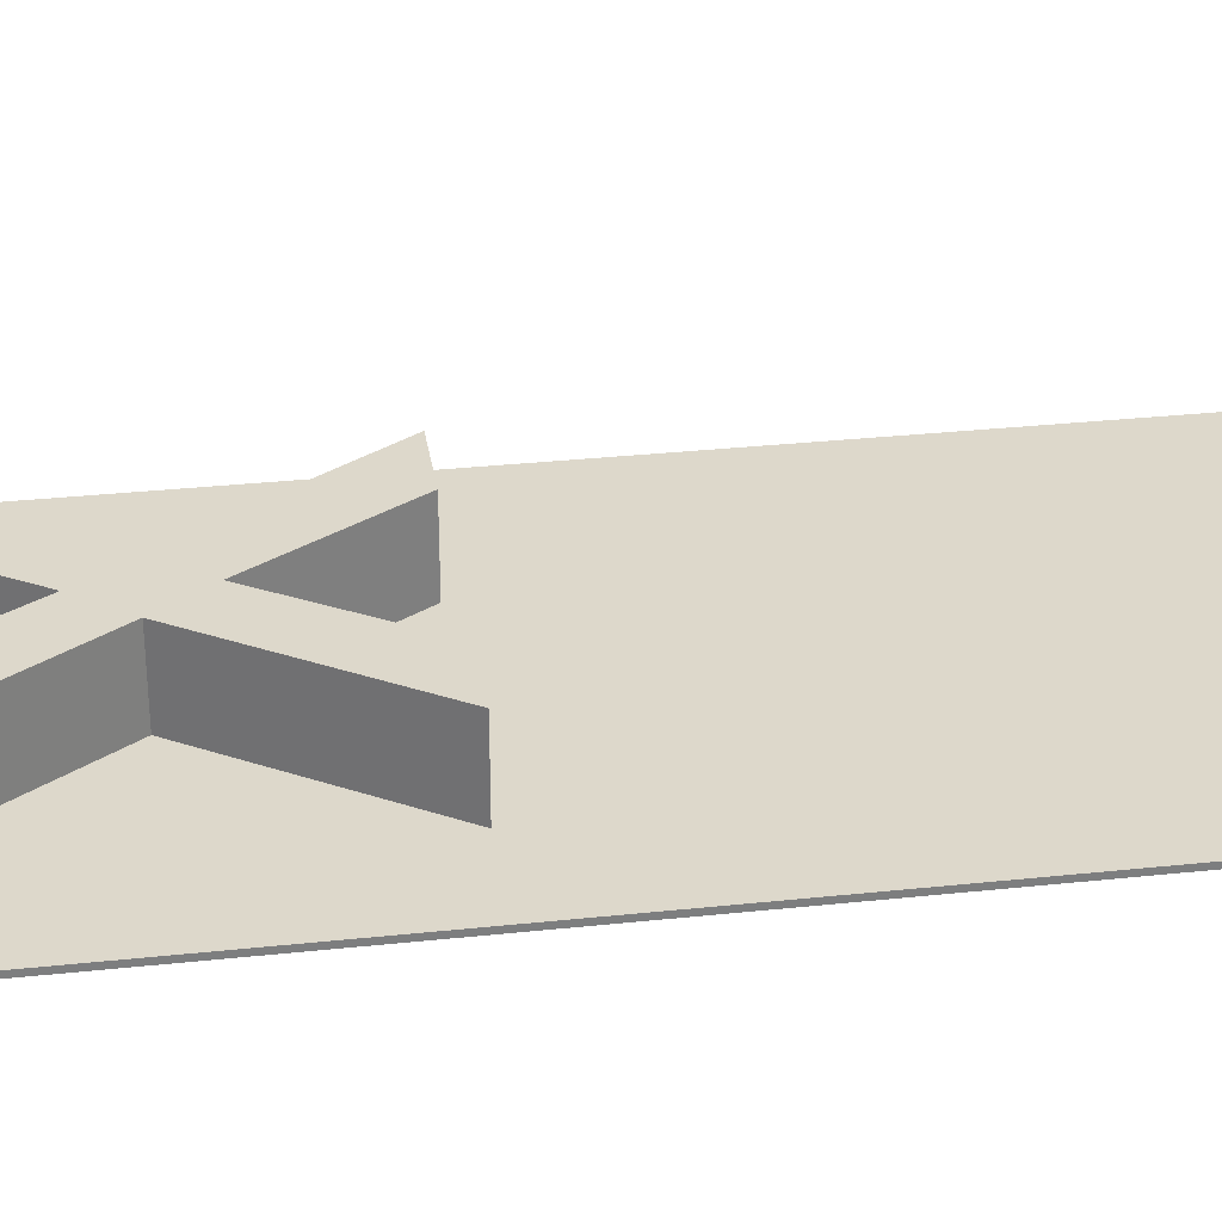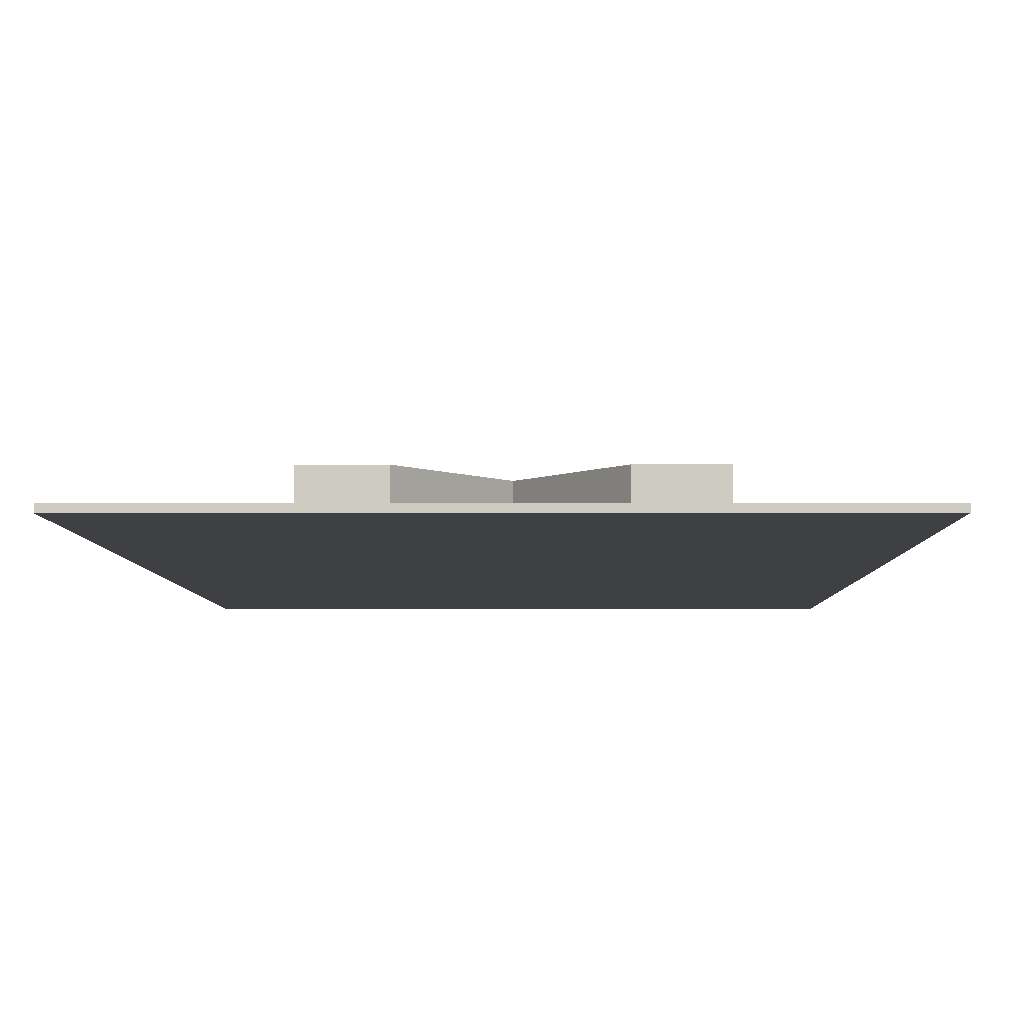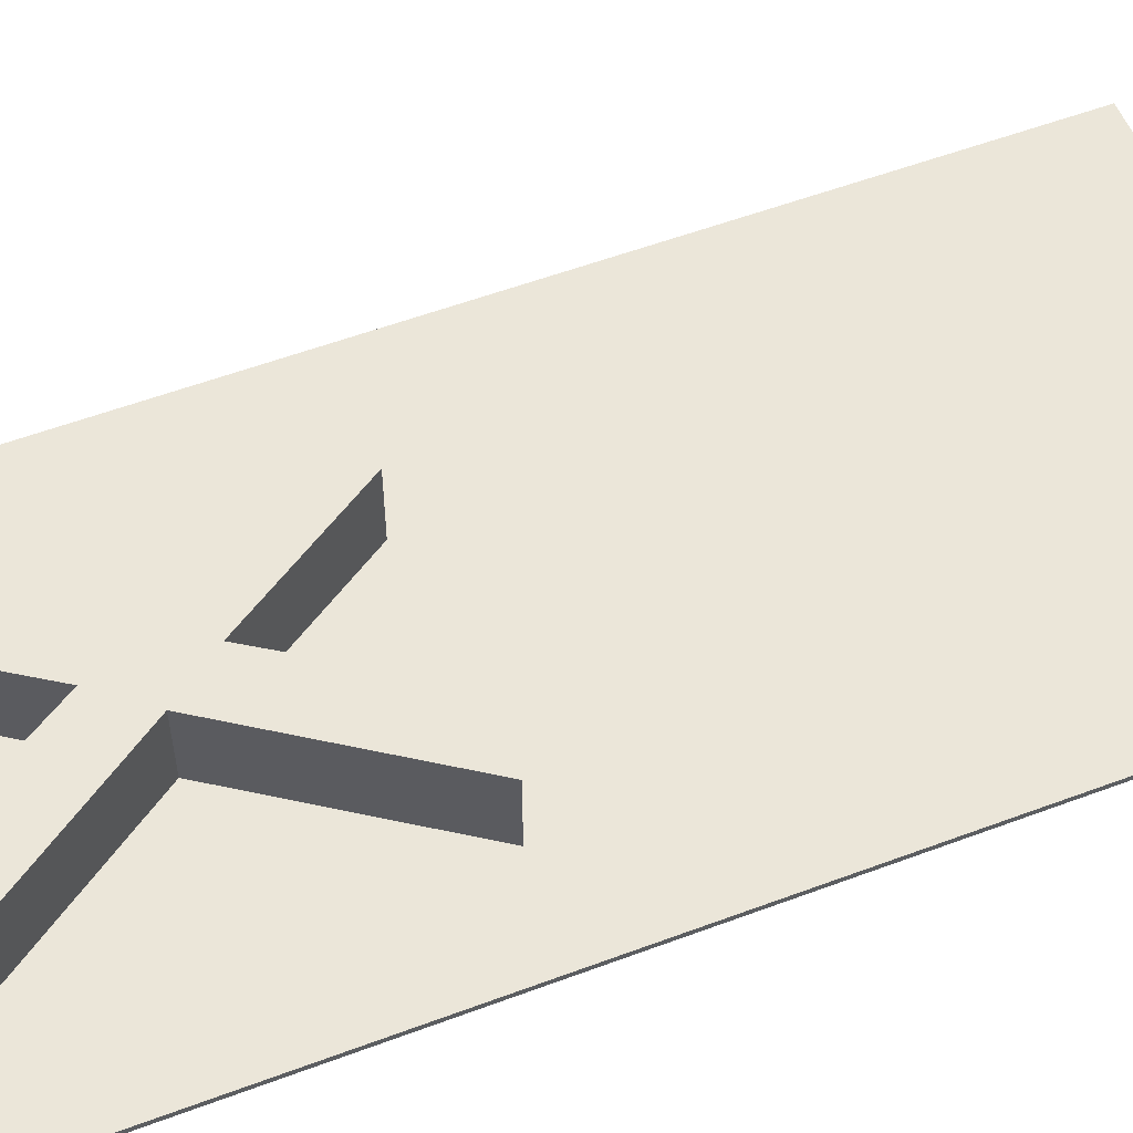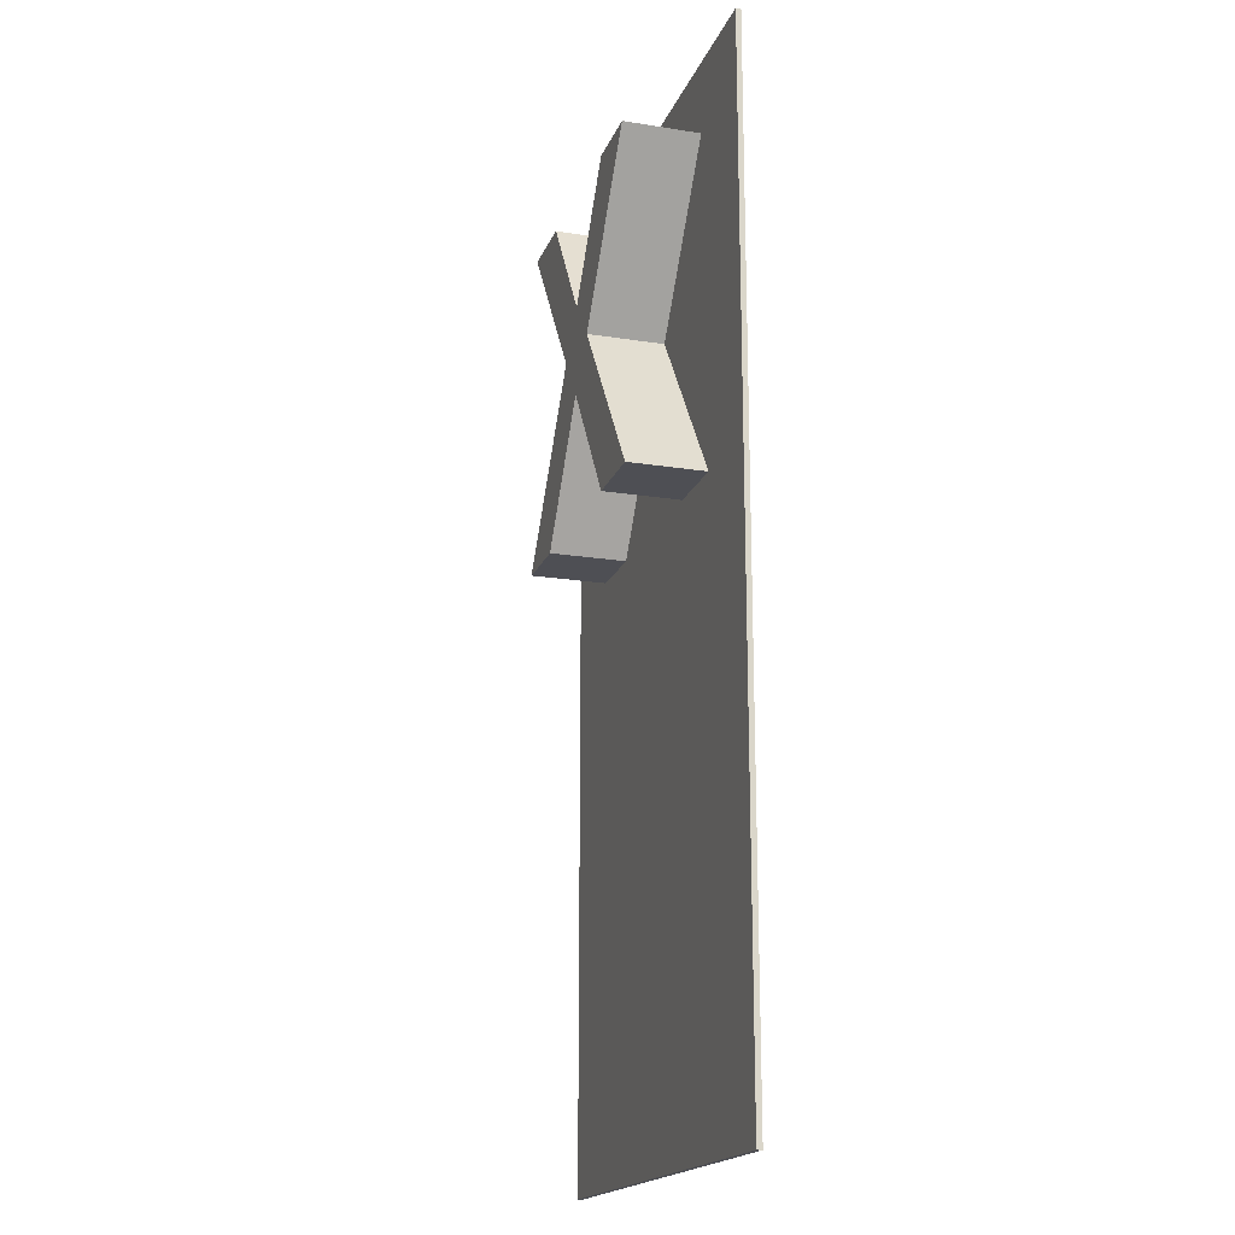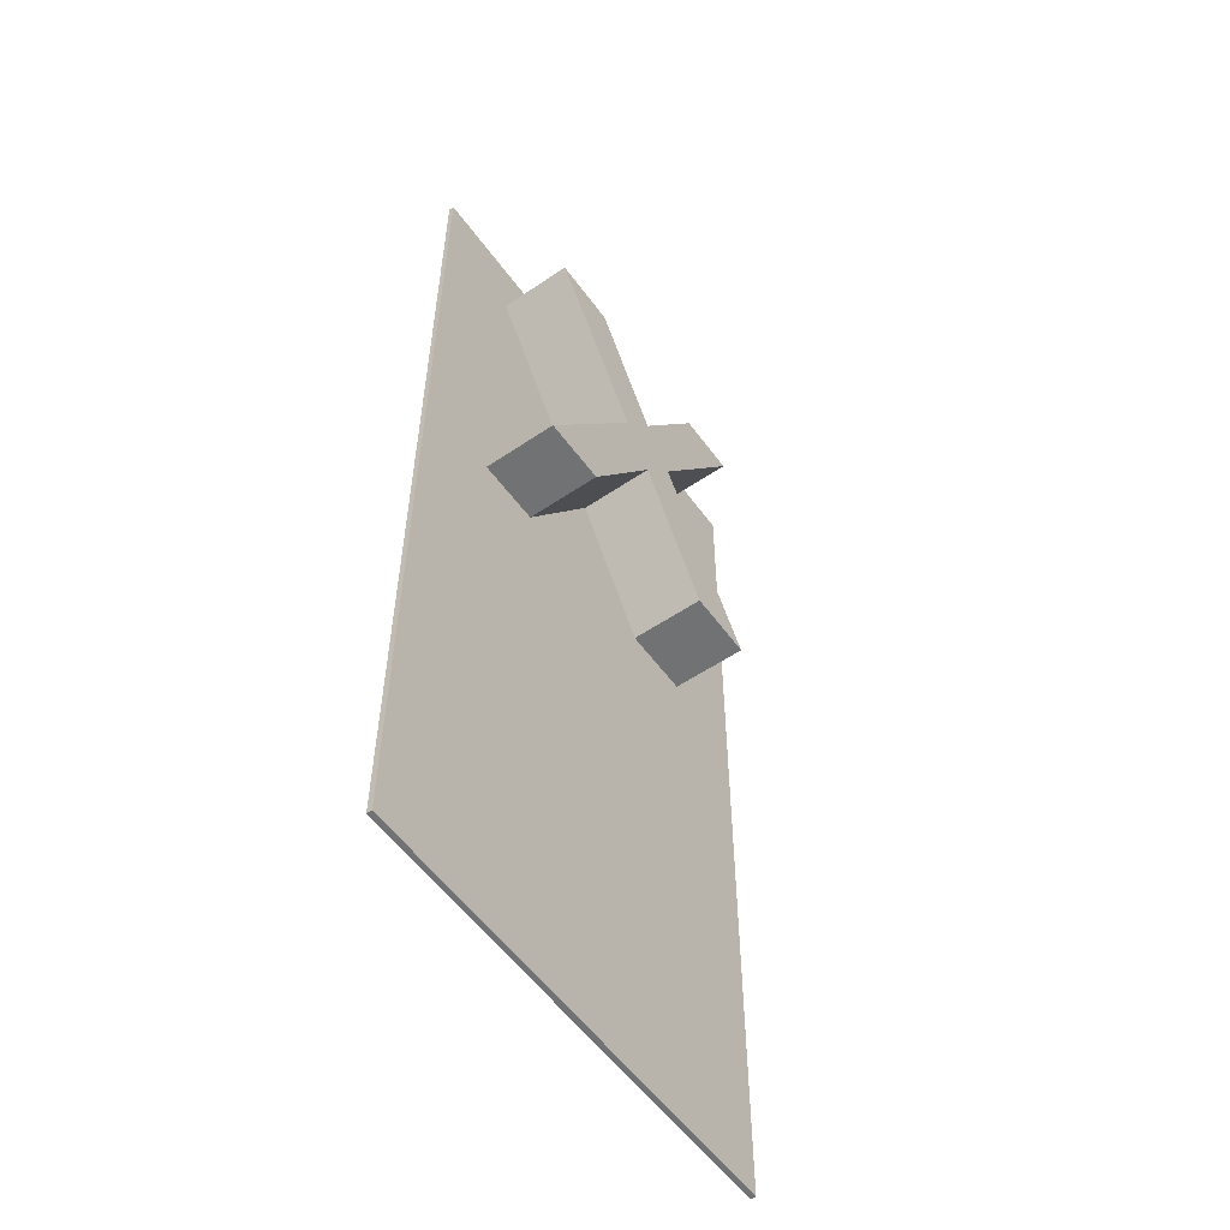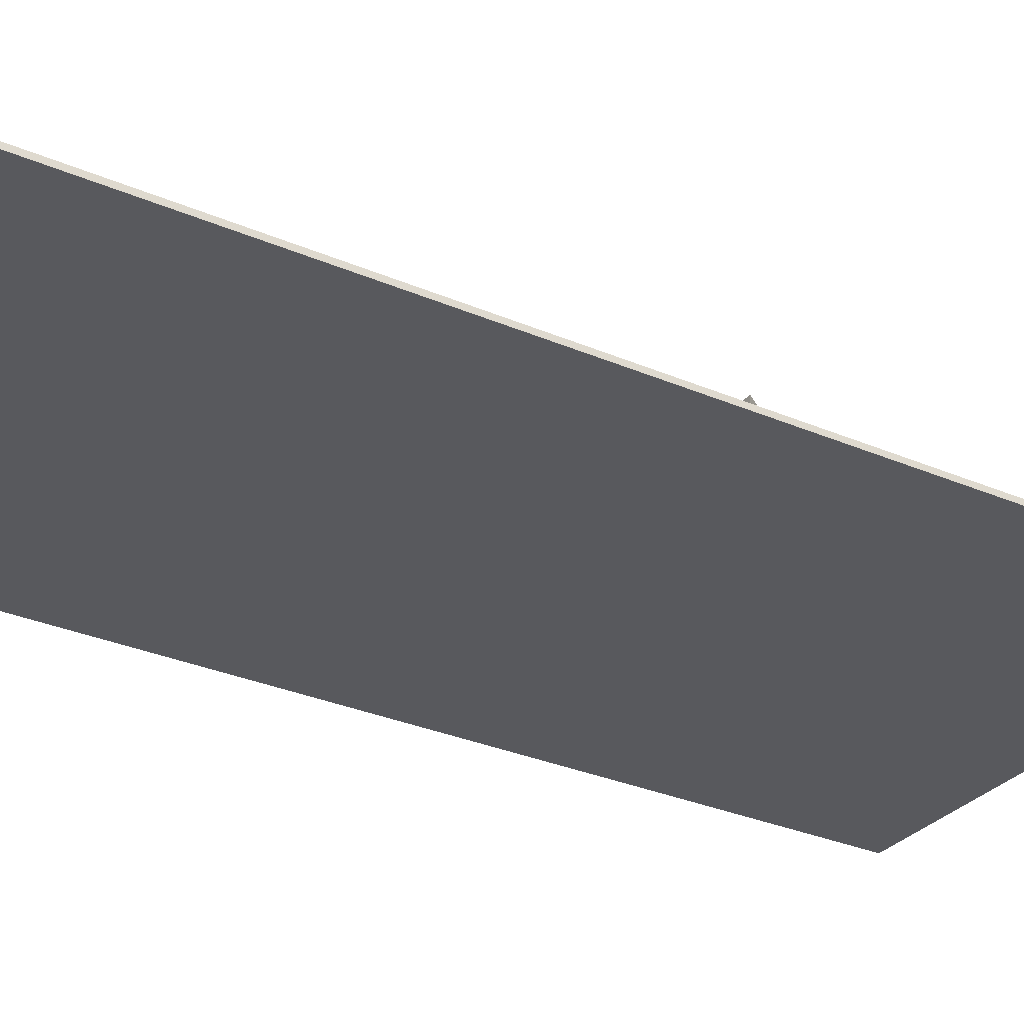
<metadata>
{"format":"obj","ext":"obj","renderer":"f3d","projection":"perspective","resolution":1024,"background":"white","views":[{"elev":31.1,"azim":-98.7,"up":"+Z"},{"elev":-4.6,"azim":0.6,"up":"+Z"},{"elev":55.6,"azim":-111.5,"up":"+Z"},{"elev":-18.4,"azim":72.9,"up":"+Y"},{"elev":-55.5,"azim":-54.5,"up":"+Y"},{"elev":-30.2,"azim":57.8,"up":"+Z"}]}
</metadata>
<code>
v  -1.449 3.226 0.05
v  -2.79 3.226 1.5
v  -1.449 3.226 1.5
v  -2.79 3.226 0.05
v  0.009 0.958 0.05
v  0.009 0.958 1.5
v  1.53 3.226 0.05
v  1.53 3.226 1.5
v  2.79 3.226 0.05
v  2.79 3.226 1.5
v  0.666 0.13 0.05
v  0.666 0.13 1.5
v  2.943 -3.2 0.05
v  2.943 -3.2 1.5
v  1.575 -3.2 0.05
v  1.575 -3.2 1.5
v  -0.027 -0.743 0.05
v  -0.027 -0.743 1.5
v  -1.656 -3.2 0.05
v  -1.656 -3.2 1.5
v  -2.943 -3.2 0.05
v  -2.943 -3.2 1.5
v  -0.666 0.13 0.05
v  -0.666 0.13 1.5
v  -4.625 -14.38 -0.05
v  4.625 -14.38 0.05
v  -4.625 -14.38 0.05
v  4.625 -14.38 -0.05
v  4.625 4.618 0.05
v  4.625 4.618 -0.05
v  -4.625 4.618 0.05
v  -4.625 4.618 -0.05
g <STL_BINARY>
f 1 2 3
f 1 4 2
f 5 3 6
f 5 1 3
f 7 6 8
f 7 5 6
f 9 8 10
f 9 7 8
f 11 10 12
f 11 9 10
f 13 12 14
f 13 11 12
f 15 14 16
f 15 13 14
f 17 16 18
f 17 15 16
f 19 18 20
f 19 17 18
f 21 20 22
f 21 19 20
f 23 22 24
f 23 21 22
f 4 24 2
f 4 23 24
f 25 26 27
f 25 28 26
f 28 29 26
f 28 30 29
f 30 31 29
f 30 32 31
f 32 27 31
f 32 25 27
f 29 13 26
f 29 9 13
f 29 7 9
f 29 1 7
f 29 31 1
f 26 13 15
f 13 9 11
f 15 27 26
f 19 15 17
f 15 19 27
f 21 31 27
f 27 19 21
f 31 4 1
f 21 4 31
f 7 1 5
f 4 21 23
f 32 28 25
f 32 30 28
f 24 3 2
f 24 6 3
f 24 12 6
f 24 18 12
f 24 20 18
f 24 22 20
f 12 8 6
f 12 10 8
f 12 16 14
f 12 18 16

</code>
